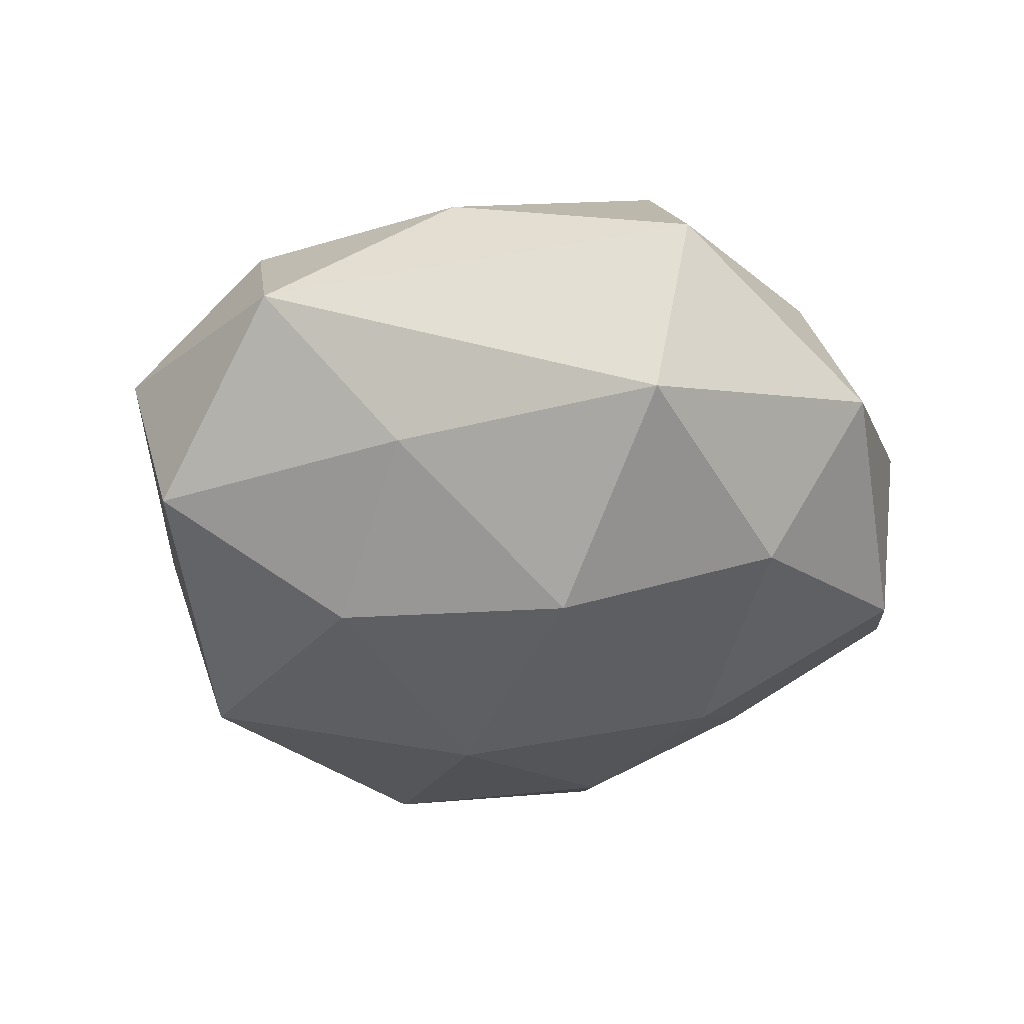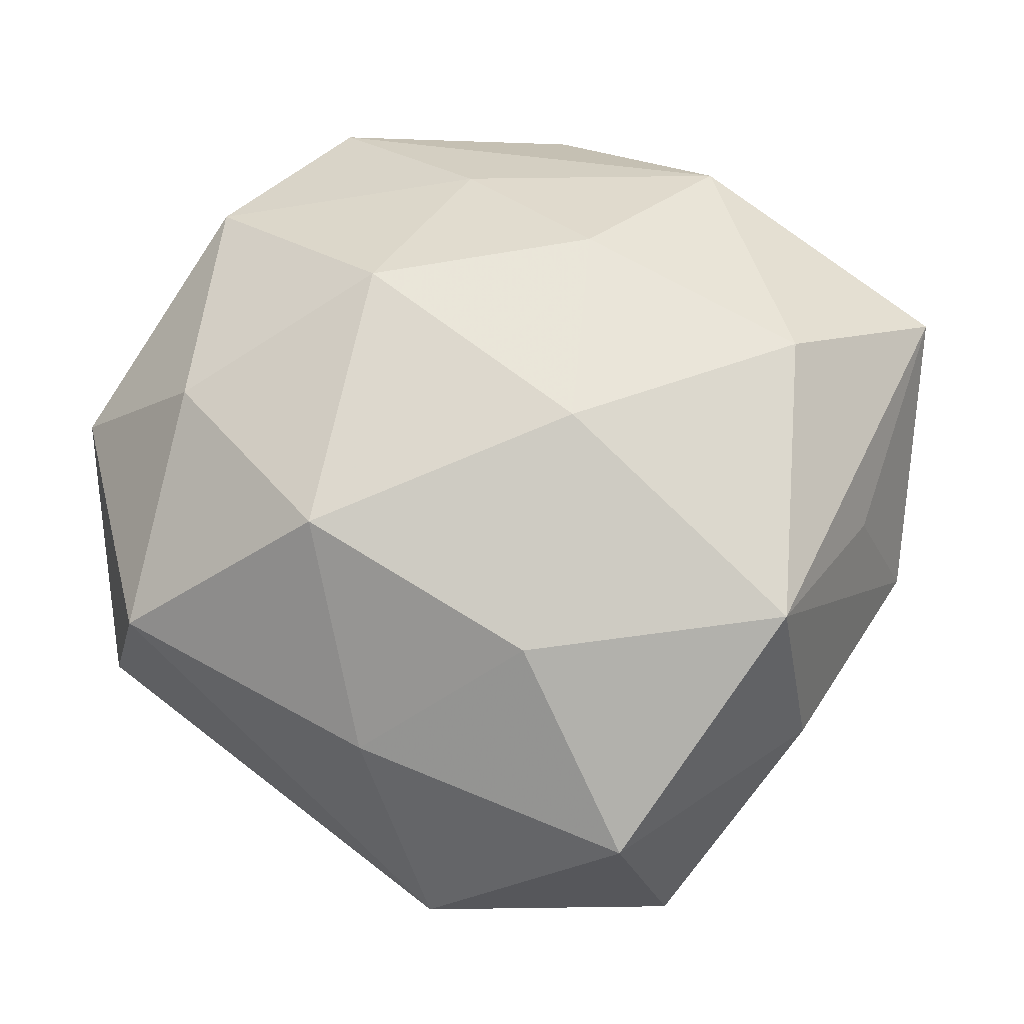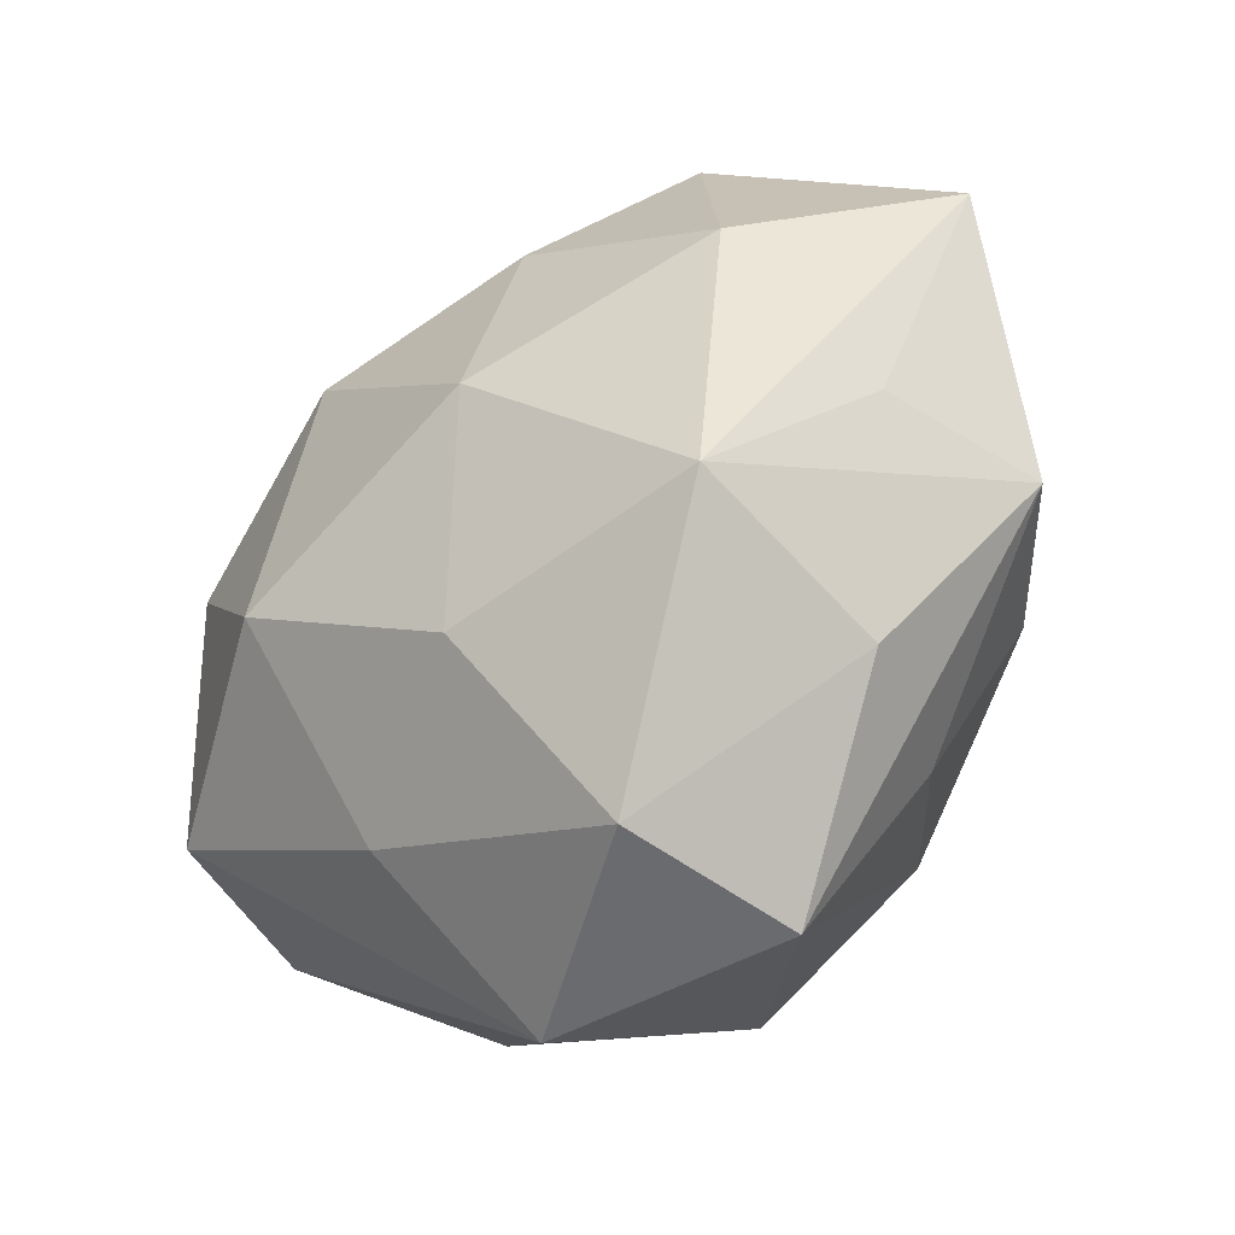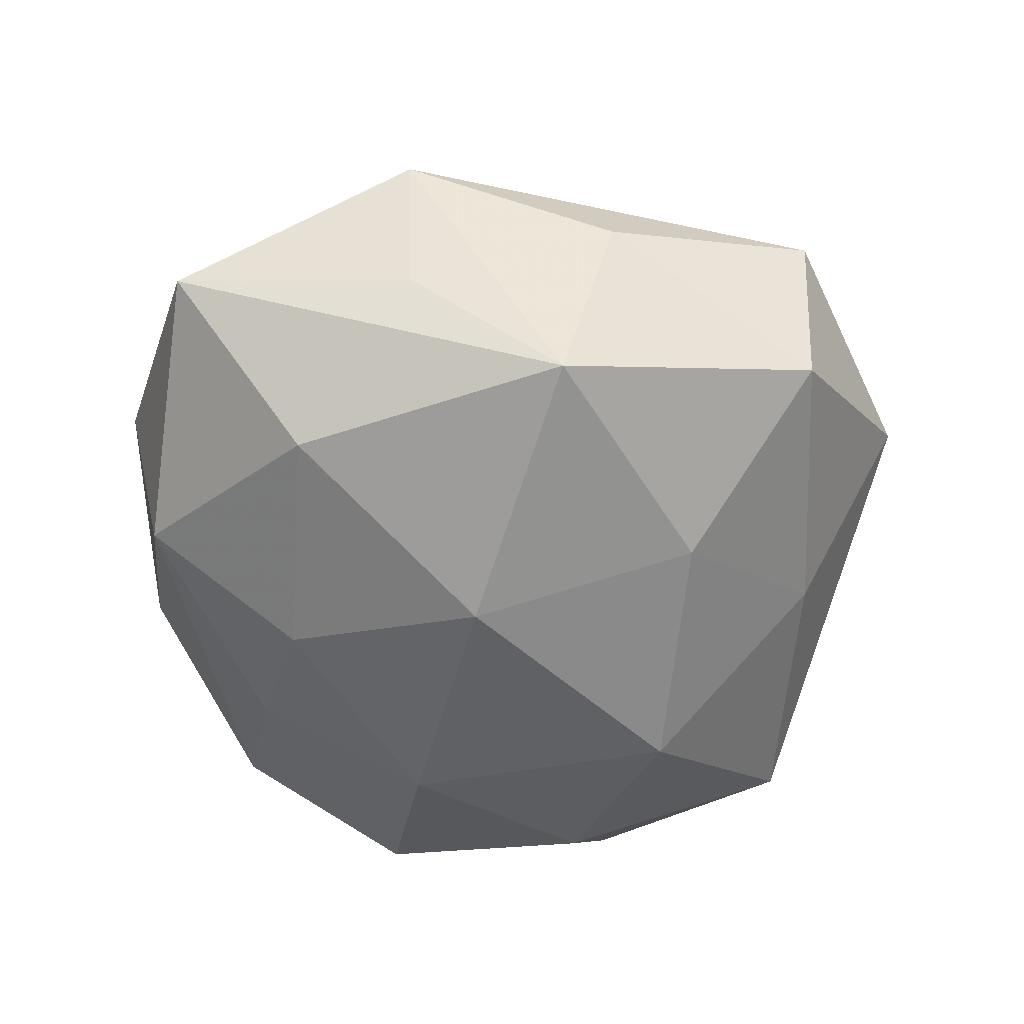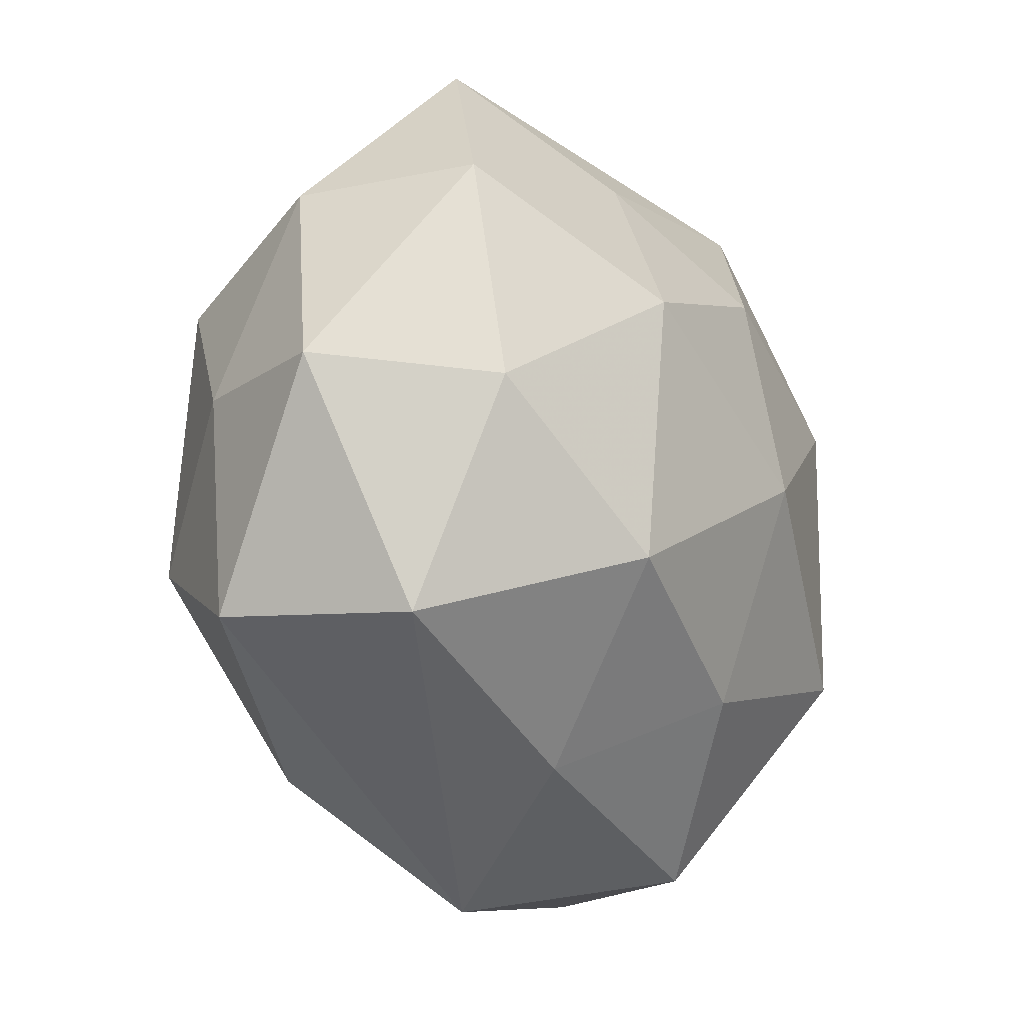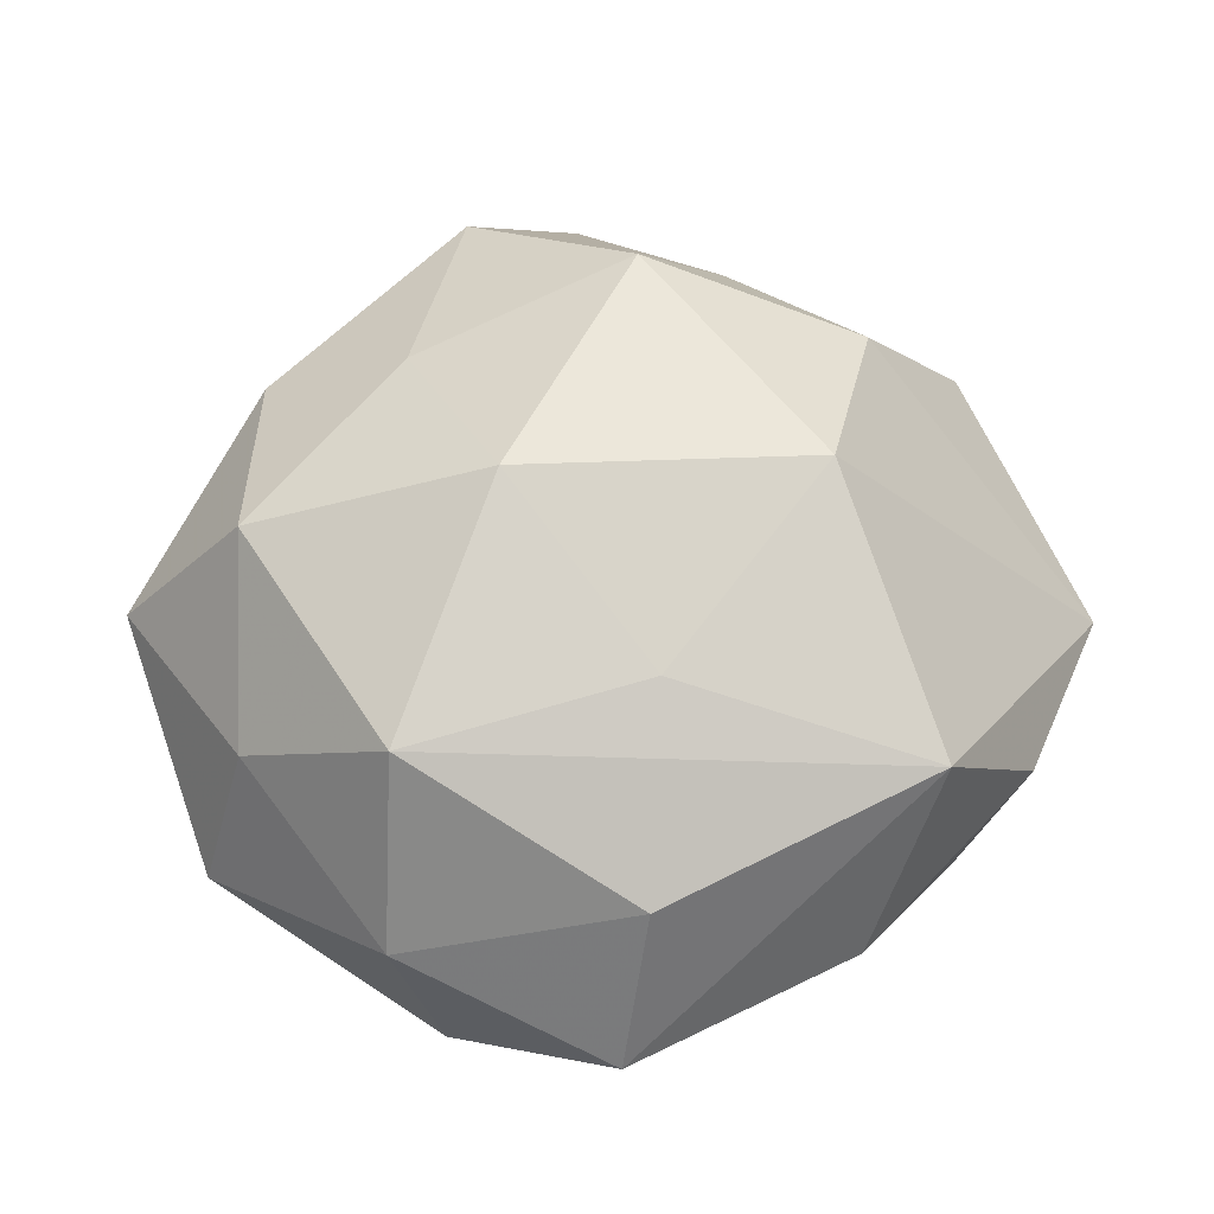
<metadata>
{"format":"obj","ext":"obj","renderer":"f3d","projection":"perspective","resolution":1024,"background":"white","views":[{"elev":-38.5,"azim":47.2,"up":"+Z"},{"elev":-17.6,"azim":-176.3,"up":"+Y"},{"elev":-44.8,"azim":-139.3,"up":"+Y"},{"elev":-55.7,"azim":-65.4,"up":"+Z"},{"elev":-9.4,"azim":124.2,"up":"+Y"},{"elev":55.9,"azim":155.7,"up":"+Z"}]}
</metadata>
<code>
v -0.03517 -0.02372 -0.0277
v -0.05179 -0.009683 0.007375
v -0.01476 -0.04971 -0.01584
v 0.04603 -0.02051 -0.01781
v 0.04086 0.03268 0.00356
v -0.003947 -0.02781 -0.02948
v 0.05447 0.008982 -0.008393
v -0.01025 -0.0003928 -0.03546
v -0.02779 0.03909 -0.0167
v -0.01231 0.02516 -0.02884
v -0.01972 0.04563 0.02153
v -0.02 -0.05302 0.00508
v -0.02975 -0.03076 0.01559
v 0.005295 0.02614 0.02784
v 0.03458 0.02147 0.02529
v 0.03873 0.007271 -0.02544
v 0.0213 -0.0127 -0.03396
v -0.05587 0.0212 -0.00657
v 0.01442 0.01978 -0.03228
v 0.03904 -0.01248 0.02526
v 0.01683 -0.03672 -0.01769
v 0.01494 0.04467 0.01371
v 0.0524 -0.02022 0.005195
v 0.009781 -0.05374 0.0009559
v -0.04612 -0.007692 -0.01177
v -0.03753 0.01155 -0.02607
v 0.03558 0.03417 -0.01872
v 0.02126 0.05155 -0.00586
v 0.04762 0.006782 0.01094
v -0.03789 -0.03236 -0.004249
v -0.03511 0.04082 0.002545
v -0.0144 -0.02286 0.03486
v -0.02147 0.01276 0.0358
v 0.01226 -0.000524 0.03633
v 0.02759 -0.03767 0.01491
v -0.002496 -0.04652 0.02101
v -0.008085 0.05154 -0.00176
v 0.003489 0.03871 -0.01864
v -0.03737 -0.008209 0.02468
v 0.01346 -0.02544 0.0273
f 23 24 4
f 12 2 30
f 30 2 1
f 18 1 25
f 25 2 18
f 1 2 25
f 3 24 12
f 12 30 3
f 3 30 1
f 31 18 11
f 31 9 18
f 7 23 4
f 4 17 16
f 16 7 4
f 27 7 16
f 13 2 12
f 12 32 13
f 12 24 36
f 36 32 12
f 11 18 33
f 6 3 1
f 1 8 6
f 6 8 17
f 21 17 4
f 4 24 21
f 24 3 21
f 21 6 17
f 3 6 21
f 38 28 27
f 9 28 38
f 11 15 22
f 22 28 11
f 9 31 37
f 37 28 9
f 37 31 11
f 11 28 37
f 23 7 29
f 20 23 29
f 29 15 20
f 5 22 15
f 28 22 5
f 15 29 5
f 5 29 7
f 27 28 5
f 5 7 27
f 26 1 18
f 26 8 1
f 18 9 26
f 17 8 19
f 27 16 19
f 19 16 17
f 19 38 27
f 2 13 39
f 39 13 32
f 32 33 39
f 18 2 39
f 39 33 18
f 32 36 40
f 35 23 20
f 20 40 35
f 35 40 36
f 24 23 35
f 35 36 24
f 14 15 11
f 11 33 14
f 34 33 32
f 34 40 20
f 32 40 34
f 20 15 34
f 15 14 34
f 34 14 33
f 8 26 10
f 10 19 8
f 10 26 9
f 9 38 10
f 38 19 10

</code>
